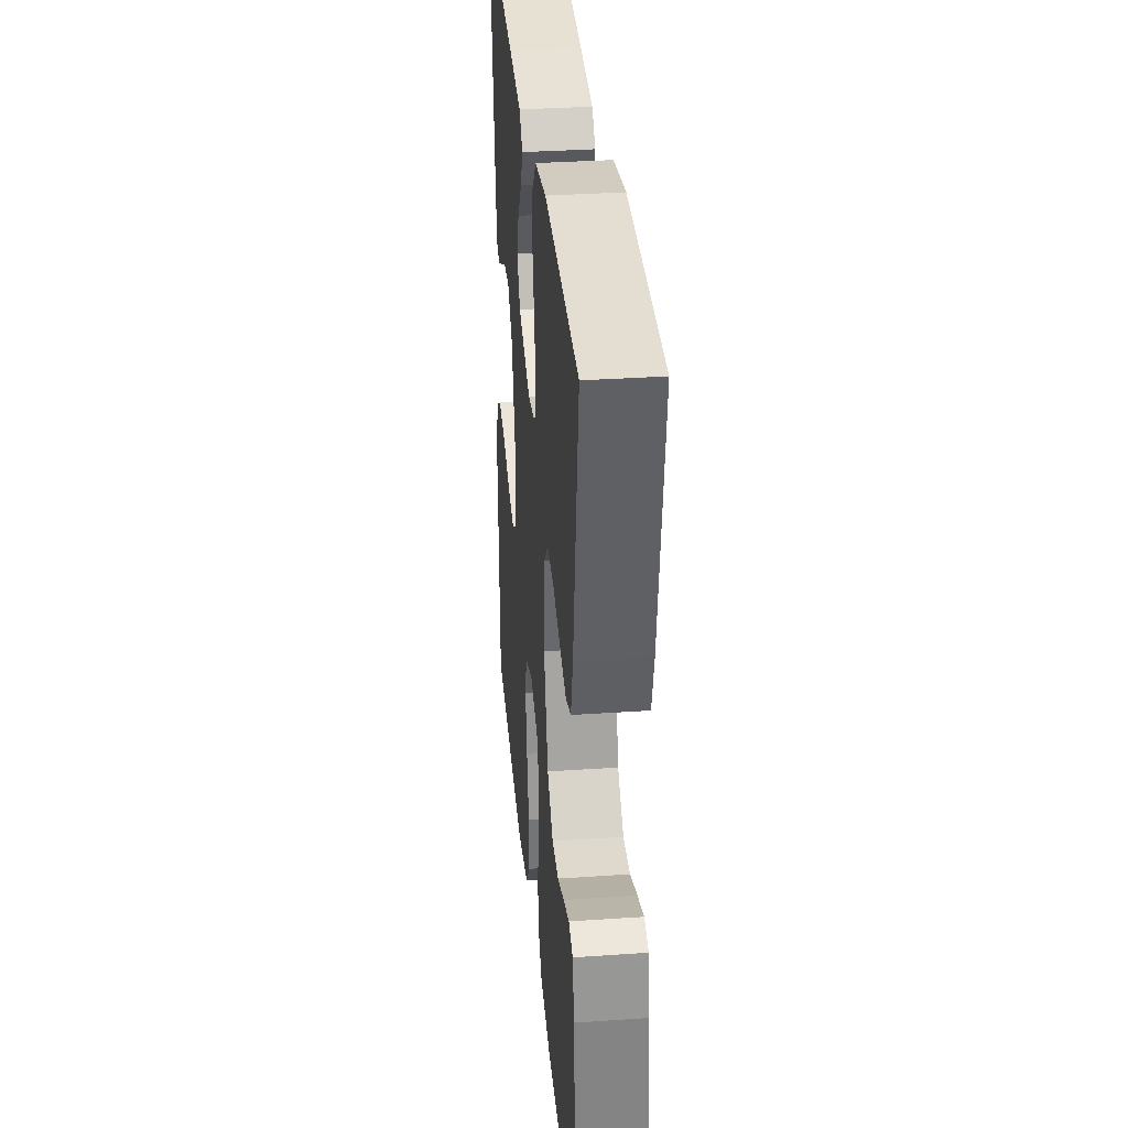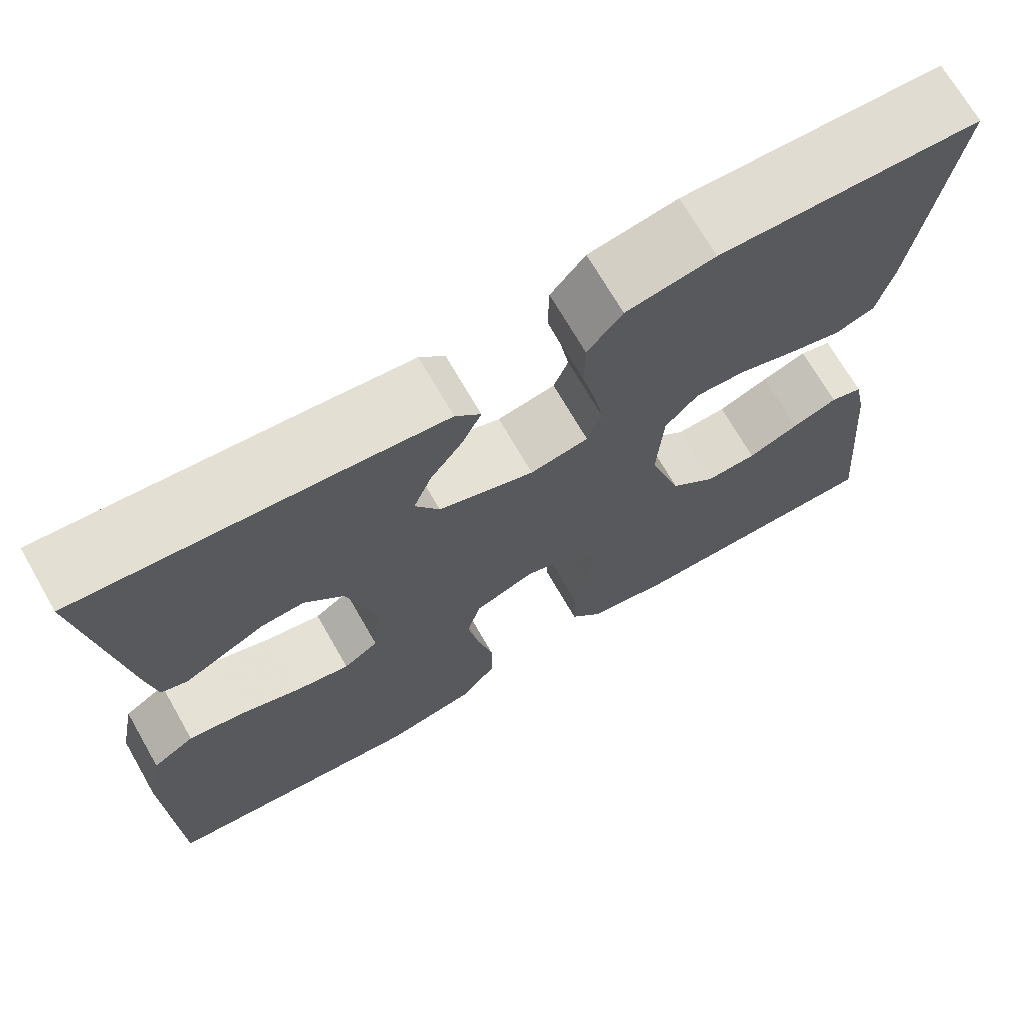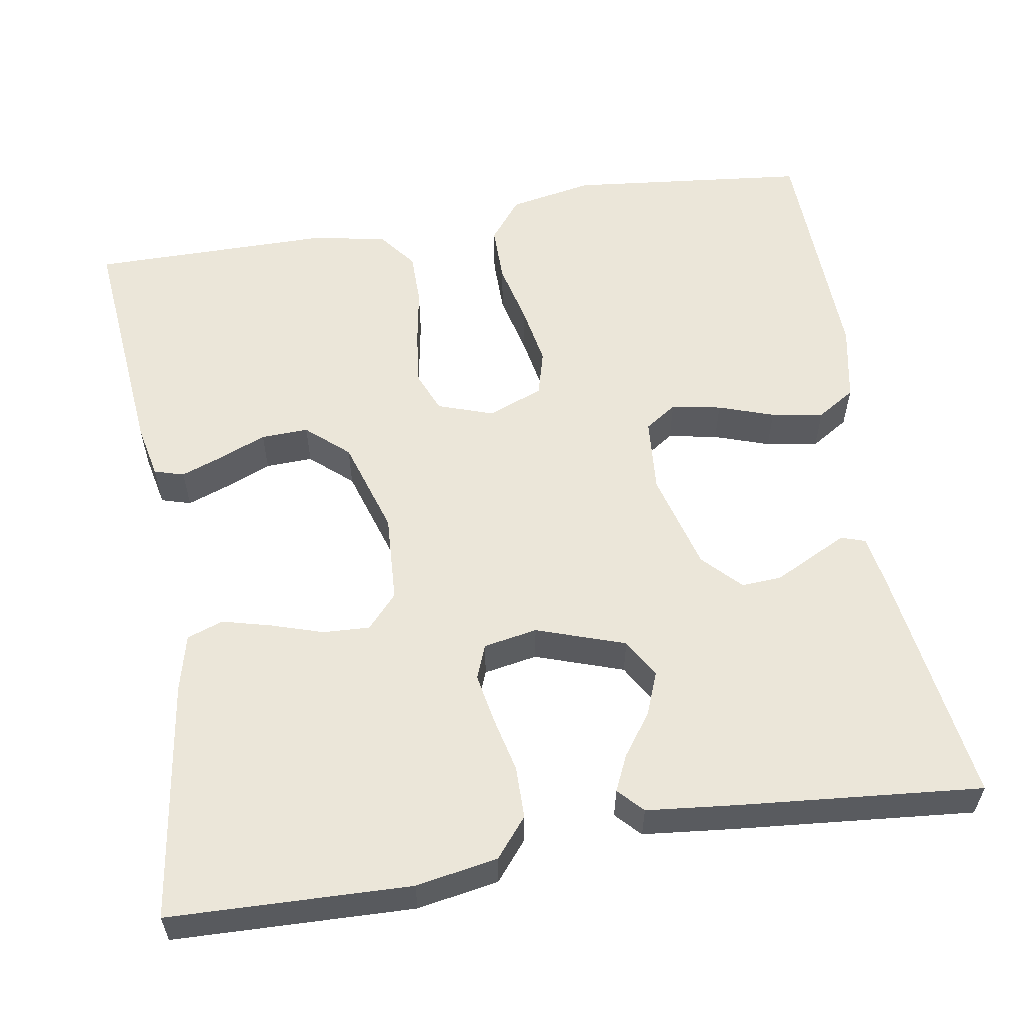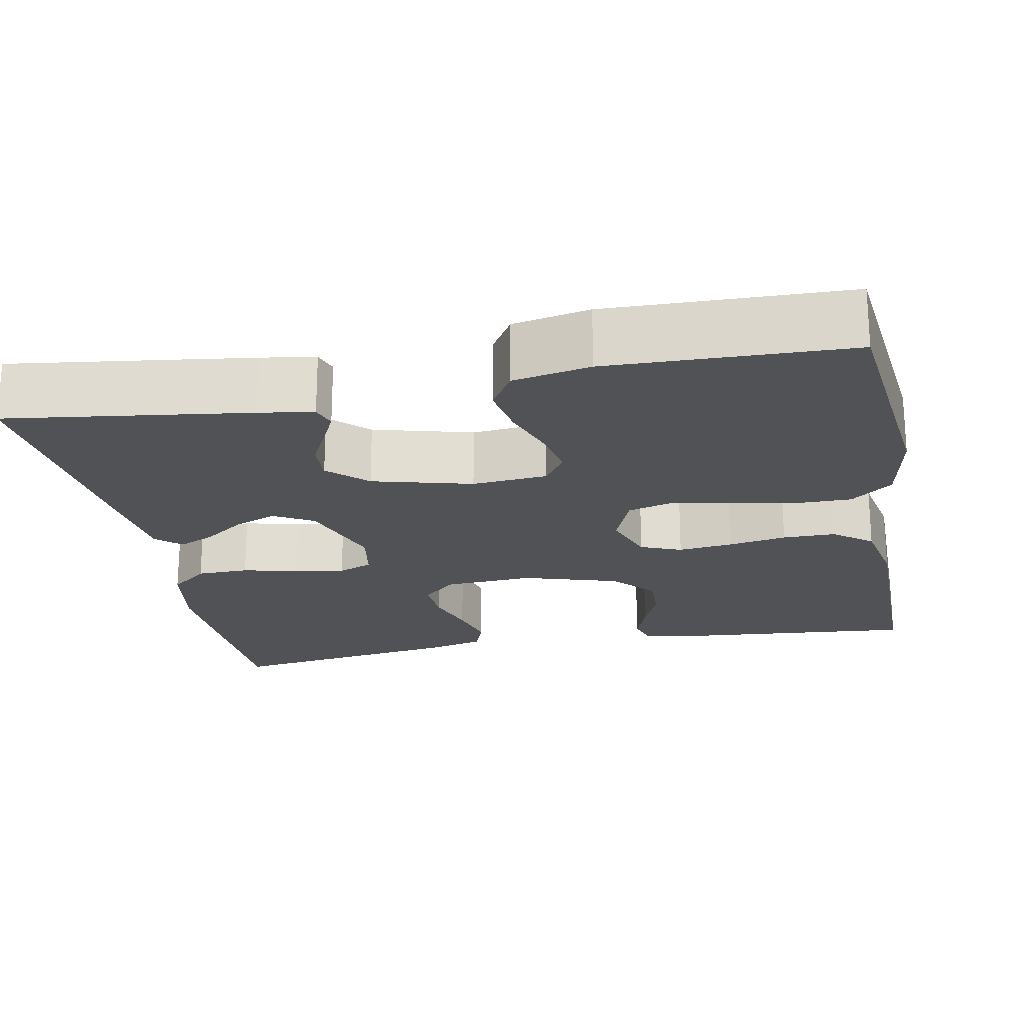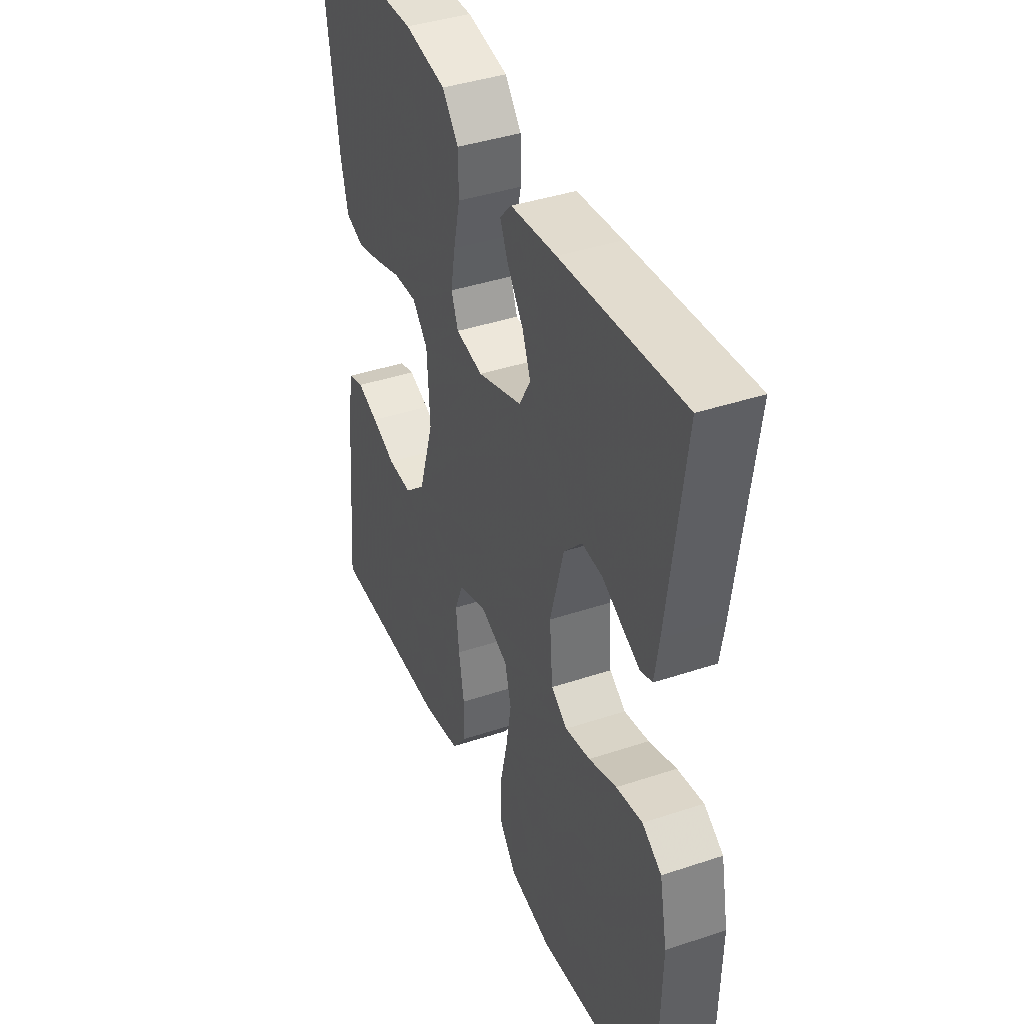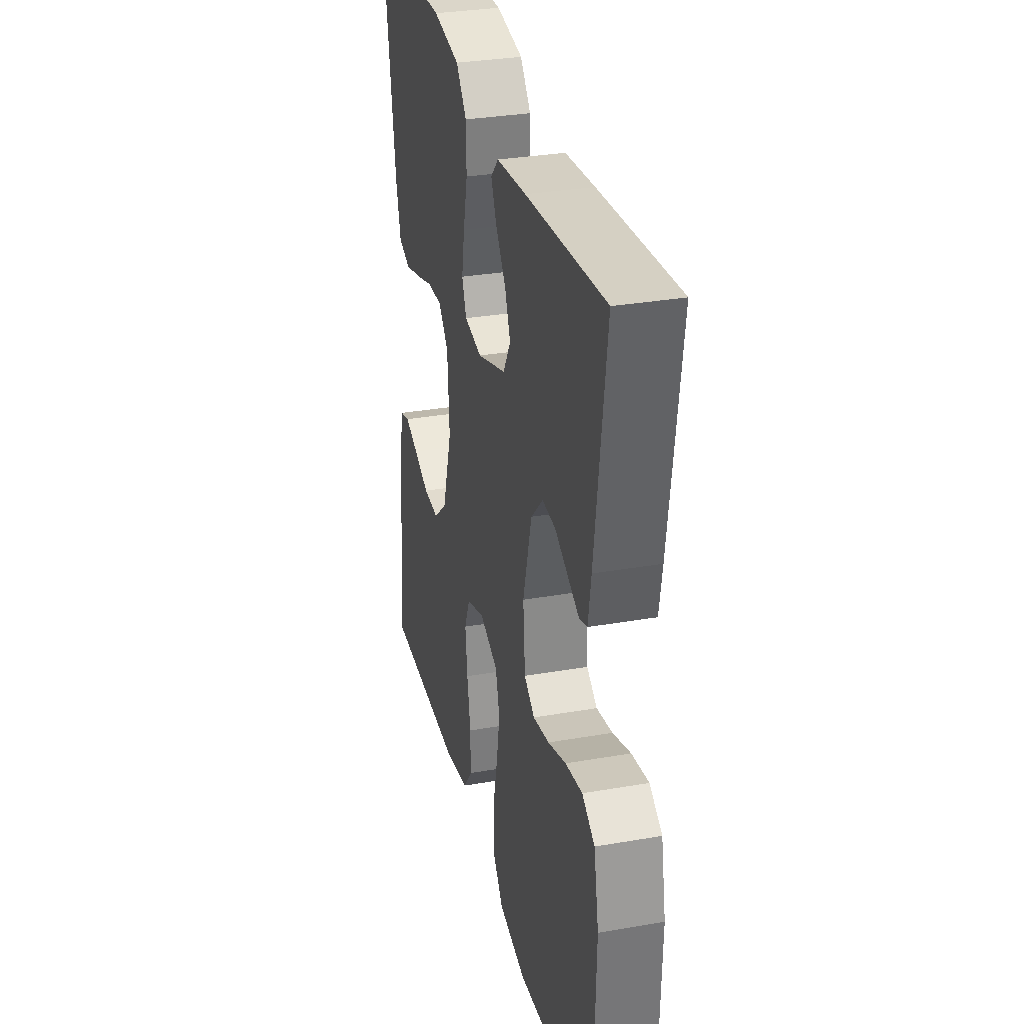
<metadata>
{"format":"obj","ext":"obj","renderer":"f3d","projection":"perspective","resolution":1024,"background":"white","views":[{"elev":34.0,"azim":-95.3,"up":"+Z"},{"elev":70.4,"azim":150.1,"up":"+Z"},{"elev":57.2,"azim":-9.6,"up":"+Y"},{"elev":-21.2,"azim":101.0,"up":"+Y"},{"elev":40.3,"azim":67.7,"up":"+Z"},{"elev":31.8,"azim":76.2,"up":"+Z"}]}
</metadata>
<code>
v -0.5 0.07 0.5
v -0.2 0.07 0.51
v -0.098 0.07 0.492
v -0.058 0.07 0.444
v -0.057 0.07 0.379
v -0.073 0.07 0.309
v -0.084 0.07 0.247
v -0.067 0.07 0.204
v 0 0.07 0.192
v 0.11 0.07 0.23
v 0.138 0.07 0.279
v 0.117 0.07 0.332
v 0.079 0.07 0.384
v 0.058 0.07 0.429
v 0.087 0.07 0.46
v 0.2 0.07 0.472
v 0.5 0.07 0.5
v 0.459 0.07 0.2
v 0.448 0.07 0.132
v 0.418 0.07 0.122
v 0.375 0.07 0.143
v 0.325 0.07 0.168
v 0.275 0.07 0.171
v 0.23 0.07 0.124
v 0.197 0.07 0
v 0.205 0.07 -0.094
v 0.245 0.07 -0.121
v 0.307 0.07 -0.109
v 0.376 0.07 -0.085
v 0.441 0.07 -0.074
v 0.489 0.07 -0.104
v 0.508 0.07 -0.2
v 0.5 0.07 -0.5
v 0.2 0.07 -0.533
v 0.095 0.07 -0.513
v 0.054 0.07 -0.461
v 0.054 0.07 -0.389
v 0.072 0.07 -0.31
v 0.085 0.07 -0.235
v 0.069 0.07 -0.178
v 0 0.07 -0.151
v -0.069 0.07 -0.175
v -0.09 0.07 -0.226
v -0.082 0.07 -0.294
v -0.069 0.07 -0.367
v -0.069 0.07 -0.433
v -0.106 0.07 -0.481
v -0.2 0.07 -0.499
v -0.5 0.07 -0.5
v -0.473 0.07 -0.2
v -0.459 0.07 -0.132
v -0.422 0.07 -0.121
v -0.37 0.07 -0.14
v -0.311 0.07 -0.164
v -0.252 0.07 -0.166
v -0.2 0.07 -0.12
v -0.163 0.07 0
v -0.17 0.07 0.111
v -0.208 0.07 0.153
v -0.266 0.07 0.15
v -0.331 0.07 0.129
v -0.392 0.07 0.113
v -0.437 0.07 0.129
v -0.455 0.07 0.2
v -0.5 0 0.5
v -0.2 0 0.51
v -0.098 0 0.492
v -0.058 0 0.444
v -0.057 0 0.379
v -0.073 0 0.309
v -0.084 0 0.247
v -0.067 0 0.204
v 0 0 0.192
v 0.11 0 0.23
v 0.138 0 0.279
v 0.117 0 0.332
v 0.079 0 0.384
v 0.058 0 0.429
v 0.087 0 0.46
v 0.2 0 0.472
v 0.5 0 0.5
v 0.459 0 0.2
v 0.448 0 0.132
v 0.418 0 0.122
v 0.375 0 0.143
v 0.325 0 0.168
v 0.275 0 0.171
v 0.23 0 0.124
v 0.197 0 0
v 0.205 0 -0.094
v 0.245 0 -0.121
v 0.307 0 -0.109
v 0.376 0 -0.085
v 0.441 0 -0.074
v 0.489 0 -0.104
v 0.508 0 -0.2
v 0.5 0 -0.5
v 0.2 0 -0.533
v 0.095 0 -0.513
v 0.054 0 -0.461
v 0.054 0 -0.389
v 0.072 0 -0.31
v 0.085 0 -0.235
v 0.069 0 -0.178
v 0 0 -0.151
v -0.069 0 -0.175
v -0.09 0 -0.226
v -0.082 0 -0.294
v -0.069 0 -0.367
v -0.069 0 -0.433
v -0.106 0 -0.481
v -0.2 0 -0.499
v -0.5 0 -0.5
v -0.473 0 -0.2
v -0.459 0 -0.132
v -0.422 0 -0.121
v -0.37 0 -0.14
v -0.311 0 -0.164
v -0.252 0 -0.166
v -0.2 0 -0.12
v -0.163 0 0
v -0.17 0 0.111
v -0.208 0 0.153
v -0.266 0 0.15
v -0.331 0 0.129
v -0.392 0 0.113
v -0.437 0 0.129
v -0.455 0 0.2
f 4 5 6
f 3 4 6
f 2 3 6
f 1 2 6
f 64 1 6
f 63 64 6
f 62 63 6
f 61 62 6
f 60 61 6
f 59 60 6 7
f 58 59 7 8
f 57 58 8 9
f 56 57 9 10
f 52 53 54
f 51 52 54
f 50 51 54
f 49 50 54
f 48 49 54
f 47 48 54
f 46 47 54
f 45 46 54
f 44 45 54
f 43 44 54 55
f 42 43 55 56
f 36 37 38
f 35 36 38
f 34 35 38
f 33 34 38
f 32 33 38
f 31 32 38
f 30 31 38
f 29 30 38
f 28 29 38
f 27 28 38 39
f 26 27 39 40
f 20 21 22
f 19 20 22
f 18 19 22
f 17 18 22
f 16 17 22
f 15 16 22
f 14 15 22
f 13 14 22
f 12 13 22
f 11 12 22 23
f 10 11 23 24
f 10 24 25
f 56 10 25
f 42 56 25
f 41 42 25
f 25 26 40 41
f 70 69 68
f 70 68 67
f 70 67 66
f 70 66 65
f 70 65 128
f 70 128 127
f 70 127 126
f 70 126 125
f 70 125 124
f 71 70 124 123
f 72 71 123 122
f 73 72 122 121
f 74 73 121 120
f 118 117 116
f 118 116 115
f 118 115 114
f 118 114 113
f 118 113 112
f 118 112 111
f 118 111 110
f 118 110 109
f 118 109 108
f 119 118 108 107
f 120 119 107 106
f 102 101 100
f 102 100 99
f 102 99 98
f 102 98 97
f 102 97 96
f 102 96 95
f 102 95 94
f 102 94 93
f 102 93 92
f 103 102 92 91
f 104 103 91 90
f 86 85 84
f 86 84 83
f 86 83 82
f 86 82 81
f 86 81 80
f 86 80 79
f 86 79 78
f 86 78 77
f 86 77 76
f 87 86 76 75
f 88 87 75 74
f 89 88 74
f 89 74 120
f 89 120 106
f 89 106 105
f 105 104 90 89
f 1 65 66 2
f 2 66 67 3
f 3 67 68 4
f 4 68 69 5
f 5 69 70 6
f 6 70 71 7
f 7 71 72 8
f 8 72 73 9
f 9 73 74 10
f 10 74 75 11
f 11 75 76 12
f 12 76 77 13
f 13 77 78 14
f 14 78 79 15
f 15 79 80 16
f 16 80 81 17
f 17 81 82 18
f 18 82 83 19
f 19 83 84 20
f 20 84 85 21
f 21 85 86 22
f 22 86 87 23
f 23 87 88 24
f 24 88 89 25
f 25 89 90 26
f 26 90 91 27
f 27 91 92 28
f 28 92 93 29
f 29 93 94 30
f 30 94 95 31
f 31 95 96 32
f 32 96 97 33
f 33 97 98 34
f 34 98 99 35
f 35 99 100 36
f 36 100 101 37
f 37 101 102 38
f 38 102 103 39
f 39 103 104 40
f 40 104 105 41
f 41 105 106 42
f 42 106 107 43
f 43 107 108 44
f 44 108 109 45
f 45 109 110 46
f 46 110 111 47
f 47 111 112 48
f 48 112 113 49
f 49 113 114 50
f 50 114 115 51
f 51 115 116 52
f 52 116 117 53
f 53 117 118 54
f 54 118 119 55
f 55 119 120 56
f 56 120 121 57
f 57 121 122 58
f 58 122 123 59
f 59 123 124 60
f 60 124 125 61
f 61 125 126 62
f 62 126 127 63
f 63 127 128 64
f 64 128 65 1

</code>
